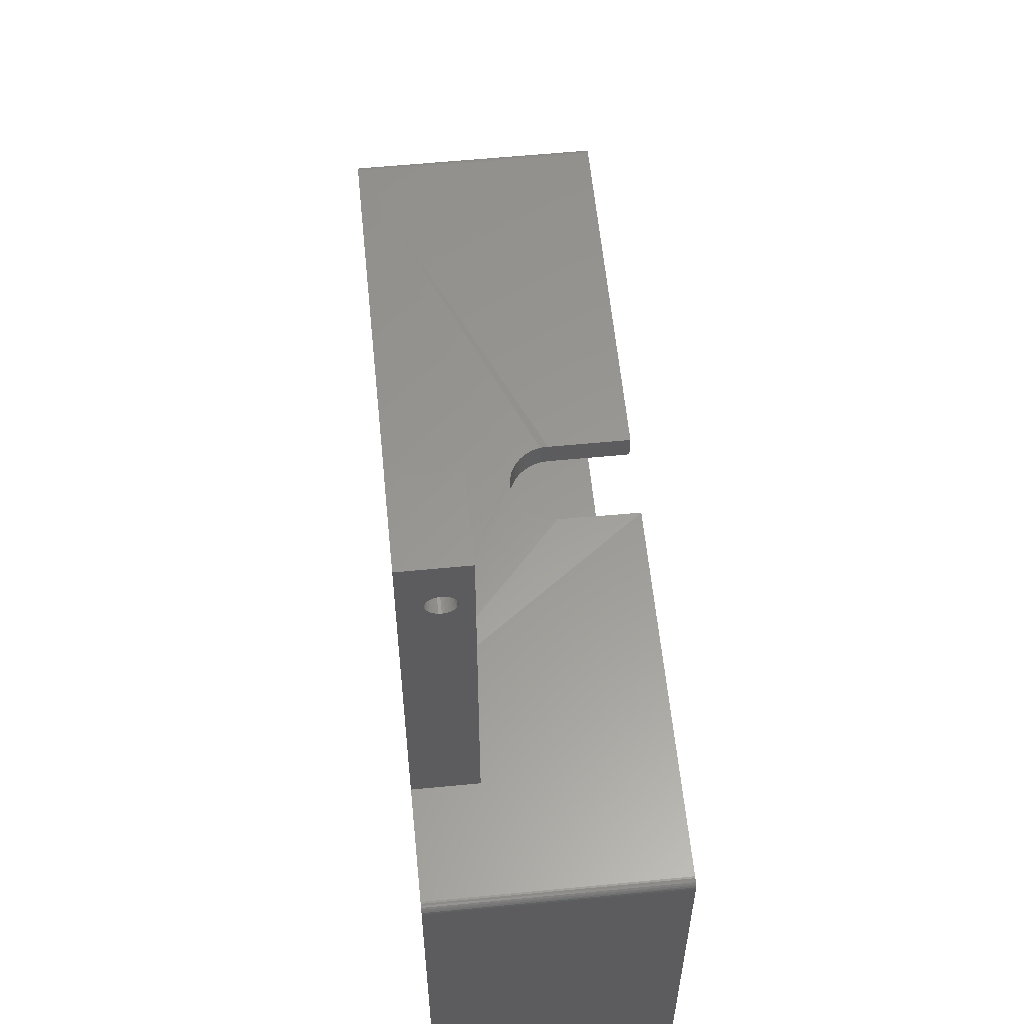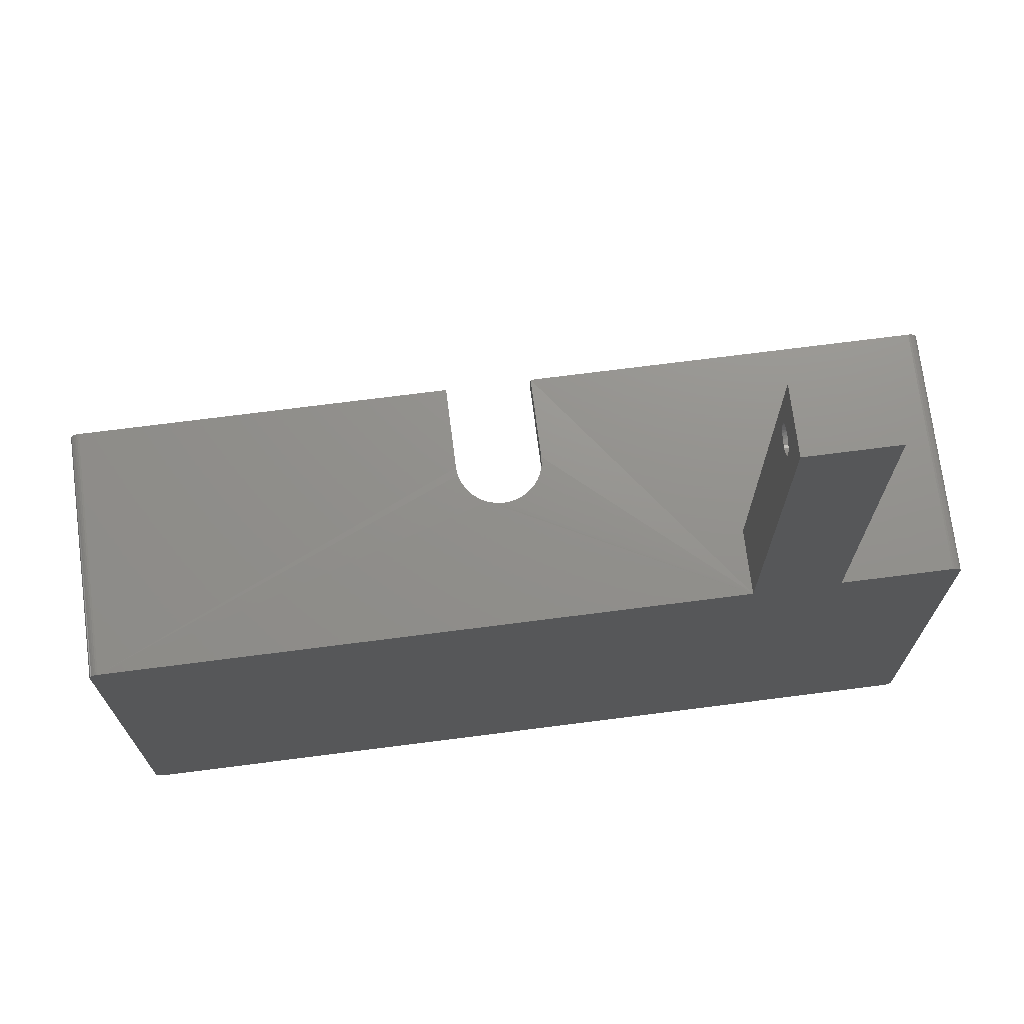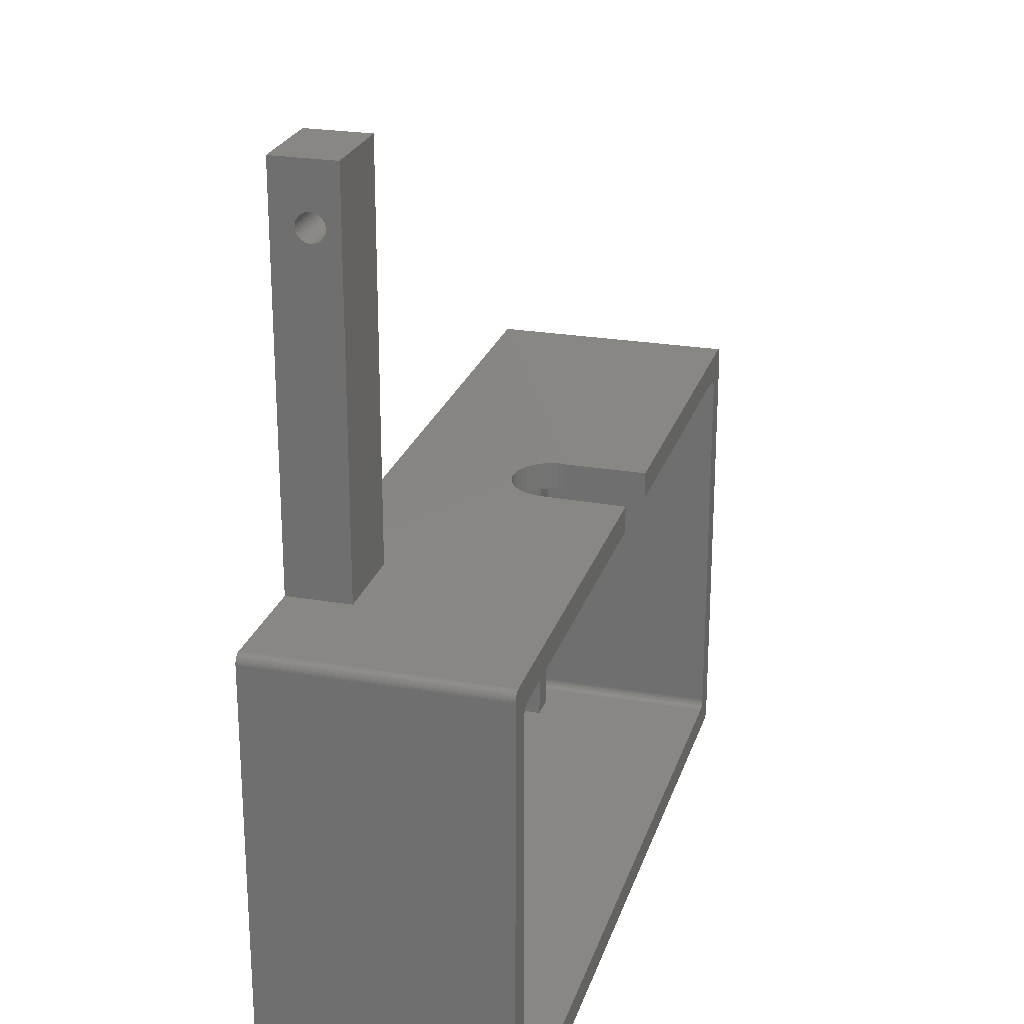
<metadata>
{"format":"stl","ext":"stl","renderer":"f3d","projection":"perspective","resolution":1024,"background":"white","views":[{"elev":59.1,"azim":-95.7,"up":"+Y"},{"elev":72.2,"azim":172.7,"up":"+Y"},{"elev":24.2,"azim":-74.2,"up":"+Y"}]}
</metadata>
<code>
# stl→obj: 300 verts, 600 faces
v 0.6743 0.2171 0.1016
v 0.7036 0.2249 0.1016
v 0.6822 0.2249 0.1016
v 0.7036 0.1953 0.1016
v 0.6743 0.2031 0.1016
v 0.6822 0.1953 0.1016
v 0.6743 0.2171 0.02344
v 0.6743 0.2031 0.02344
v 0.6822 0.1953 0.02344
v 0.7036 0.1953 0.02344
v 0.7036 0.3746 0.02344
v 0.6822 0.2249 0.02344
v 0.7036 0.2249 0.02344
v 0.7001 0.02426 0.02344
v 0.6719 0.02294 0.02344
v 0.6958 0.02294 0.02344
v 0.6973 0.02309 0.02344
v 0.6988 0.02354 0.02344
v 0.7013 0.02523 0.02344
v 0.7023 0.02642 0.02344
v 0.703 0.02777 0.02344
v 0.7035 0.02923 0.02344
v 0.7036 0.03076 0.02344
v 0.7035 0.3761 0.02344
v 0.703 0.3776 0.02344
v 0.7023 0.3789 0.02344
v 0.7013 0.3801 0.02344
v 0.7001 0.3811 0.02344
v 0.6988 0.3818 0.02344
v 0.6973 0.3823 0.02344
v 0.6958 0.3824 0.02344
v 0.6719 0.3824 0.02344
v 0.05263 0.2031 0.1016
v 0.02294 0.1953 0.1016
v 0.04482 0.1953 0.1016
v 0.02294 0.2249 0.1016
v 0.05263 0.2171 0.1016
v 0.04482 0.2249 0.1016
v 0.05263 0.2031 0.05469
v 0.05263 0.2171 0.05469
v 0.03906 0.2249 0.05469
v 0.03906 0.2249 0.02344
v 0.02294 0.2249 0.02344
v 0.04482 0.2249 0.05469
v 0.05263 0.2249 0.05469
v 0.05238 0.3824 0.05469
v 0.03906 0.3824 0.05469
v 0.03906 0.1953 0.05469
v 0.04482 0.1953 0.05469
v 0.02294 0.1953 0.02344
v 0.03906 0.1953 0.02344
v 0.05238 0.02294 0.05469
v 0.03906 0.02294 0.05469
v 0.05263 0.1953 0.05469
v 0.05238 0.02294 0.02344
v 0.05238 0.3824 0.02344
v 0.6452 0.02294 0.02344
v 0.6452 0.3824 0.02344
v 0.006288 0.0001501 0
v 0.7243 0.002288 0
v 0.007812 0 0
v 0.7264 0.006288 0
v 0.0005947 0.004823 0
v 0.0001501 0.006288 0
v 0.726 0.004823 0
v 0.001317 0.003472 0
v 0.7252 0.003472 0
v 0.002288 0.002288 0
v 0.003472 0.001317 0
v 0.004823 0.0005947 0
v 0.7266 0.007812 0
v 0 0.007812 0
v 0 0.3975 0
v 0.7266 0.3975 0
v 0.7252 0.4019 0
v 0.001317 0.4019 0
v 0.002288 0.4031 0
v 0.003472 0.404 0
v 0.004823 0.4048 0
v 0.006288 0.4052 0
v 0.007812 0.4053 0
v 0.1016 0.4053 0
v 0.1756 0.4053 0
v 0.7188 0.4053 0
v 0.7203 0.4052 0
v 0.7217 0.4048 0
v 0.7231 0.404 0
v 0.7243 0.4031 0
v 0.7231 0.001317 0
v 0.7217 0.0005947 0
v 0.7203 0.0001501 0
v 0.7188 0 0
v 0.1016 0.75 0
v 0.1756 0.75 0
v 0.726 0.4005 0
v 0.0005947 0.4005 0
v 0.7264 0.3991 0
v 0.0001501 0.3991 0
v 0.03906 0.02294 0.02344
v 0.03906 0.3824 0.02344
v 0.02294 0.3746 0.2109
v 0.02294 0.3746 0.02344
v 0.02294 0.03076 0.2109
v 0.02294 0.03076 0.02344
v 0.02309 0.02923 0.02344
v 0.02426 0.02642 0.02344
v 0.02354 0.02777 0.02344
v 0.02523 0.02523 0.02344
v 0.02642 0.02426 0.02344
v 0.02777 0.02354 0.02344
v 0.02923 0.02309 0.02344
v 0.03076 0.02294 0.02344
v 0.02309 0.3761 0.02344
v 0.02642 0.3811 0.02344
v 0.02523 0.3801 0.02344
v 0.02426 0.3789 0.02344
v 0.02354 0.3776 0.02344
v 0.03076 0.3824 0.02344
v 0.02923 0.3823 0.02344
v 0.02777 0.3818 0.02344
v 0.7036 0.03076 0.2109
v 0.7036 0.3746 0.2109
v 0.3771 0.3824 0.1051
v 0.3701 0.3824 0.1044
v 0.363 0.3824 0.1051
v 0.3562 0.3824 0.1072
v 0.35 0.3824 0.1105
v 0.3445 0.3824 0.115
v 0.34 0.3824 0.1205
v 0.3366 0.3824 0.1268
v 0.3346 0.3824 0.1336
v 0.3339 0.3824 0.1406
v 0.3339 0.3824 0.2109
v 0.6452 0.3824 0.05469
v 0.4062 0.3824 0.2109
v 0.4062 0.3824 0.1406
v 0.4056 0.3824 0.1336
v 0.4035 0.3824 0.1268
v 0.4002 0.3824 0.1205
v 0.3957 0.3824 0.115
v 0.3902 0.3824 0.1105
v 0.3839 0.3824 0.1072
v 0.03076 0.3824 0.2109
v 0.6719 0.3824 0.05469
v 0.6958 0.3824 0.2109
v 0.007812 0 0.2109
v 0.7243 0.002288 0.2109
v 0.006288 0.0001501 0.2109
v 0.001317 0.4019 0.2109
v 0.003472 0.404 0.2109
v 0.002288 0.4031 0.2109
v 0.7266 0.007812 0.2109
v 0.0001501 0.006288 0.2109
v 0.7264 0.006288 0.2109
v 0.0005947 0.004823 0.2109
v 0.726 0.004823 0.2109
v 0.001317 0.003472 0.2109
v 0.7252 0.003472 0.2109
v 0.002288 0.002288 0.2109
v 0.003472 0.001317 0.2109
v 0.004823 0.0005947 0.2109
v 0 0.007812 0.2109
v 0.03076 0.02294 0.2109
v 0.02923 0.02309 0.2109
v 0.02777 0.02354 0.2109
v 0.02642 0.02426 0.2109
v 0.02523 0.02523 0.2109
v 0.02426 0.02642 0.2109
v 0.02354 0.02777 0.2109
v 0.02309 0.02923 0.2109
v 0.7266 0.3975 0.2109
v 0.6973 0.3823 0.2109
v 0.6988 0.3818 0.2109
v 0.7001 0.3811 0.2109
v 0.7013 0.3801 0.2109
v 0.7023 0.3789 0.2109
v 0.703 0.3776 0.2109
v 0.7035 0.3761 0.2109
v 0.7264 0.3991 0.2109
v 0.726 0.4005 0.2109
v 0.7252 0.4019 0.2109
v 0.7243 0.4031 0.2109
v 0.7231 0.404 0.2109
v 0.7217 0.4048 0.2109
v 0.7203 0.4052 0.2109
v 0.7188 0.4053 0.2109
v 0.4062 0.4053 0.2109
v 0.7035 0.02923 0.2109
v 0.703 0.02777 0.2109
v 0.7023 0.02642 0.2109
v 0.7013 0.02523 0.2109
v 0.7001 0.02426 0.2109
v 0.6988 0.02354 0.2109
v 0.6973 0.02309 0.2109
v 0.6958 0.02294 0.2109
v 0.7231 0.001317 0.2109
v 0.7188 0 0.2109
v 0.7203 0.0001501 0.2109
v 0.7217 0.0005947 0.2109
v 0 0.3975 0.2109
v 0.02309 0.3761 0.2109
v 0.02354 0.3776 0.2109
v 0.02426 0.3789 0.2109
v 0.02523 0.3801 0.2109
v 0.02642 0.3811 0.2109
v 0.02777 0.3818 0.2109
v 0.02923 0.3823 0.2109
v 0.3339 0.4053 0.2109
v 0.0005947 0.4005 0.2109
v 0.0001501 0.3991 0.2109
v 0.007812 0.4053 0.2109
v 0.006288 0.4052 0.2109
v 0.004823 0.4048 0.2109
v 0.6719 0.02294 0.05469
v 0.6452 0.02294 0.05469
v 0.3839 0.4062 0.1072
v 0.3902 0.4062 0.1105
v 0.3957 0.4062 0.115
v 0.4002 0.4062 0.1205
v 0.4035 0.4062 0.1268
v 0.4056 0.4062 0.1336
v 0.4062 0.4053 0.1406
v 0.1756 0.4053 0.05469
v 0.3339 0.4062 0.1406
v 0.3346 0.4062 0.1336
v 0.3366 0.4062 0.1268
v 0.34 0.4062 0.1205
v 0.3445 0.4062 0.115
v 0.35 0.4062 0.1105
v 0.3562 0.4062 0.1072
v 0.363 0.4062 0.1051
v 0.3701 0.4062 0.1044
v 0.3771 0.4062 0.1051
v 0.1016 0.4053 0.05469
v 0.1756 0.6993 0.01941
v 0.1756 0.697 0.01964
v 0.1756 0.6948 0.02031
v 0.1756 0.6928 0.0214
v 0.1756 0.691 0.02288
v 0.1756 0.6895 0.02467
v 0.1756 0.6884 0.02672
v 0.1756 0.6877 0.02894
v 0.1756 0.6875 0.03125
v 0.1756 0.75 0.05469
v 0.1756 0.7112 0.03125
v 0.1756 0.711 0.02894
v 0.1756 0.7103 0.02672
v 0.1756 0.7092 0.02467
v 0.1756 0.7077 0.02288
v 0.1756 0.7059 0.0214
v 0.1756 0.7039 0.02031
v 0.1756 0.7017 0.01964
v 0.1756 0.6877 0.03356
v 0.1756 0.6884 0.03578
v 0.1756 0.6895 0.03783
v 0.1756 0.691 0.03962
v 0.1756 0.6928 0.0411
v 0.1756 0.6948 0.04219
v 0.1756 0.697 0.04286
v 0.1756 0.6993 0.04309
v 0.1756 0.7017 0.04286
v 0.1756 0.7039 0.04219
v 0.1756 0.7059 0.0411
v 0.1756 0.7077 0.03962
v 0.1756 0.7092 0.03783
v 0.1756 0.7103 0.03578
v 0.1756 0.711 0.03356
v 0.1016 0.75 0.05469
v 0.1016 0.697 0.04286
v 0.1016 0.6948 0.04219
v 0.1016 0.6928 0.0411
v 0.1016 0.691 0.03962
v 0.1016 0.6895 0.03783
v 0.1016 0.6884 0.03578
v 0.1016 0.6877 0.03356
v 0.1016 0.6875 0.03125
v 0.1016 0.6877 0.02894
v 0.1016 0.6884 0.02672
v 0.1016 0.6895 0.02467
v 0.1016 0.691 0.02288
v 0.1016 0.6928 0.0214
v 0.1016 0.6948 0.02031
v 0.1016 0.697 0.01964
v 0.1016 0.6993 0.01941
v 0.1016 0.7017 0.01964
v 0.1016 0.7039 0.02031
v 0.1016 0.7059 0.0214
v 0.1016 0.7077 0.02288
v 0.1016 0.7092 0.02467
v 0.1016 0.7103 0.02672
v 0.1016 0.711 0.02894
v 0.1016 0.7112 0.03125
v 0.1016 0.711 0.03356
v 0.1016 0.7103 0.03578
v 0.1016 0.7092 0.03783
v 0.1016 0.7077 0.03962
v 0.1016 0.7059 0.0411
v 0.1016 0.7039 0.04219
v 0.1016 0.7017 0.04286
v 0.1016 0.6993 0.04309
f 1 2 3
f 2 1 4
f 4 1 5
f 4 5 6
f 7 8 1
f 1 8 5
f 6 9 4
f 4 9 10
f 11 12 13
f 14 15 16
f 14 16 17
f 14 17 18
f 15 14 19
f 15 19 20
f 15 20 21
f 15 21 22
f 15 22 23
f 15 23 10
f 15 10 9
f 15 9 8
f 15 8 7
f 24 25 26
f 24 26 27
f 24 27 28
f 24 28 29
f 24 29 30
f 24 30 31
f 32 15 7
f 32 7 12
f 32 12 11
f 32 11 24
f 32 24 31
f 9 6 8
f 8 6 5
f 2 13 3
f 3 13 12
f 12 7 3
f 3 7 1
f 33 34 35
f 34 33 36
f 36 33 37
f 36 37 38
f 39 40 33
f 33 40 37
f 41 42 43
f 41 43 36
f 41 36 38
f 41 38 44
f 45 44 40
f 45 46 44
f 46 41 44
f 46 47 41
f 44 38 40
f 40 38 37
f 35 48 49
f 34 50 51
f 34 51 48
f 34 48 35
f 52 48 53
f 49 48 52
f 49 52 54
f 49 54 39
f 55 54 52
f 56 46 45
f 56 45 40
f 56 40 39
f 56 39 54
f 56 54 55
f 55 57 56
f 56 57 58
f 49 39 35
f 35 39 33
f 59 60 61
f 62 63 64
f 65 63 62
f 65 66 63
f 67 66 65
f 67 68 66
f 69 68 67
f 60 69 67
f 70 69 60
f 59 70 60
f 71 62 64
f 71 64 72
f 71 72 73
f 71 73 74
f 75 76 77
f 75 77 78
f 75 78 79
f 75 79 80
f 75 80 81
f 75 81 82
f 75 82 83
f 75 83 84
f 75 84 85
f 75 85 86
f 75 86 87
f 75 87 88
f 89 90 91
f 89 91 92
f 89 92 61
f 89 61 60
f 82 93 83
f 83 93 94
f 95 76 75
f 76 95 96
f 96 95 97
f 96 97 98
f 98 97 74
f 98 74 73
f 48 51 53
f 53 51 99
f 47 100 41
f 41 100 42
f 101 43 102
f 43 101 36
f 36 101 103
f 36 103 34
f 34 103 104
f 34 104 50
f 104 105 106
f 106 105 107
f 51 50 104
f 51 104 106
f 51 106 108
f 51 108 109
f 51 109 110
f 51 110 111
f 51 111 112
f 51 112 99
f 42 102 43
f 113 114 115
f 113 115 116
f 113 116 117
f 100 114 113
f 100 113 102
f 100 102 42
f 114 100 118
f 114 118 119
f 114 119 120
f 121 10 23
f 10 121 4
f 4 121 122
f 4 122 2
f 2 122 11
f 2 11 13
f 56 123 124
f 56 124 125
f 56 125 126
f 56 126 127
f 56 127 128
f 56 128 129
f 56 129 130
f 56 130 131
f 56 131 132
f 56 132 133
f 56 133 46
f 58 134 135
f 58 135 136
f 58 136 137
f 58 137 138
f 58 138 139
f 58 139 140
f 58 140 141
f 58 141 142
f 58 142 123
f 58 123 56
f 143 118 100
f 143 100 47
f 143 47 46
f 143 46 133
f 134 144 135
f 135 144 145
f 144 32 145
f 145 32 31
f 146 147 148
f 149 150 151
f 152 153 154
f 153 155 154
f 154 155 156
f 155 157 156
f 156 157 158
f 157 159 158
f 158 159 160
f 158 160 147
f 147 160 161
f 147 161 148
f 162 153 152
f 162 152 163
f 162 163 164
f 162 164 165
f 162 165 166
f 162 166 167
f 162 167 168
f 162 168 169
f 162 169 170
f 162 170 103
f 162 103 101
f 171 135 145
f 171 145 172
f 171 172 173
f 171 173 174
f 171 174 175
f 171 175 176
f 171 176 177
f 171 177 178
f 171 178 122
f 171 122 152
f 179 180 181
f 179 181 182
f 179 182 183
f 179 183 184
f 179 184 185
f 179 185 186
f 187 135 171
f 187 171 179
f 187 179 186
f 152 122 121
f 152 121 188
f 152 188 189
f 152 189 190
f 152 190 191
f 152 191 192
f 152 192 193
f 152 193 194
f 152 194 195
f 152 195 163
f 196 147 146
f 196 146 197
f 196 197 198
f 196 198 199
f 200 162 101
f 200 101 201
f 200 201 202
f 200 202 203
f 200 203 204
f 200 204 205
f 200 205 206
f 200 206 207
f 200 207 143
f 200 143 133
f 208 150 149
f 208 149 209
f 208 209 210
f 208 210 200
f 208 200 133
f 150 208 211
f 150 211 212
f 150 212 213
f 27 174 28
f 28 174 173
f 28 173 29
f 29 173 172
f 29 172 30
f 30 172 145
f 30 145 31
f 174 27 175
f 175 27 26
f 175 26 176
f 176 26 25
f 176 25 177
f 177 25 24
f 177 24 178
f 178 24 11
f 178 11 122
f 163 195 52
f 163 52 53
f 163 53 99
f 163 99 112
f 195 16 15
f 195 15 214
f 195 214 215
f 195 215 52
f 52 215 55
f 55 215 57
f 19 190 20
f 20 190 189
f 20 189 21
f 21 189 188
f 21 188 22
f 22 188 121
f 22 121 23
f 190 19 191
f 191 19 14
f 191 14 192
f 192 14 18
f 192 18 193
f 193 18 17
f 193 17 194
f 194 17 16
f 194 16 195
f 108 166 109
f 109 166 165
f 109 165 110
f 110 165 164
f 110 164 111
f 111 164 163
f 111 163 112
f 166 108 167
f 167 108 106
f 167 106 168
f 168 106 107
f 168 107 169
f 169 107 105
f 169 105 170
f 170 105 104
f 170 104 103
f 115 203 116
f 116 203 202
f 116 202 117
f 117 202 201
f 117 201 113
f 113 201 101
f 113 101 102
f 203 115 204
f 204 115 114
f 204 114 205
f 205 114 120
f 205 120 206
f 206 120 119
f 206 119 207
f 207 119 118
f 207 118 143
f 200 73 162
f 162 73 72
f 146 61 197
f 197 61 92
f 61 146 59
f 59 146 148
f 59 148 70
f 70 148 161
f 70 161 69
f 69 161 160
f 69 160 68
f 68 160 159
f 68 159 66
f 66 159 157
f 66 157 63
f 63 157 155
f 63 155 64
f 64 155 153
f 64 153 72
f 72 153 162
f 84 216 217
f 84 217 218
f 84 218 219
f 84 219 220
f 84 220 221
f 84 221 222
f 84 222 187
f 84 187 186
f 83 223 208
f 83 208 224
f 83 224 225
f 83 225 226
f 83 226 227
f 83 227 228
f 83 228 229
f 83 229 230
f 83 230 231
f 83 231 232
f 83 232 233
f 83 233 216
f 83 216 84
f 208 223 211
f 211 223 234
f 211 234 81
f 81 234 82
f 73 200 98
f 98 200 210
f 98 210 96
f 96 210 209
f 96 209 76
f 76 209 149
f 76 149 77
f 77 149 151
f 77 151 78
f 78 151 150
f 78 150 79
f 79 150 213
f 79 213 80
f 80 213 212
f 80 212 81
f 81 212 211
f 152 71 171
f 171 71 74
f 71 152 62
f 62 152 154
f 62 154 65
f 65 154 156
f 65 156 67
f 67 156 158
f 67 158 60
f 60 158 147
f 60 147 89
f 89 147 196
f 89 196 90
f 90 196 199
f 90 199 91
f 91 199 198
f 91 198 92
f 92 198 197
f 84 186 85
f 85 186 185
f 85 185 86
f 86 185 184
f 86 184 87
f 87 184 183
f 87 183 88
f 88 183 182
f 88 182 75
f 75 182 181
f 75 181 95
f 95 181 180
f 95 180 97
f 97 180 179
f 97 179 74
f 74 179 171
f 214 15 144
f 144 15 32
f 134 58 215
f 215 58 57
f 215 214 134
f 134 214 144
f 83 235 236
f 83 236 237
f 83 237 238
f 83 238 239
f 83 239 240
f 83 240 241
f 83 241 242
f 83 242 243
f 83 243 223
f 94 244 245
f 94 245 246
f 94 246 247
f 94 247 248
f 94 248 249
f 94 249 250
f 94 250 251
f 94 251 252
f 94 252 235
f 94 235 83
f 223 243 253
f 223 253 254
f 223 254 255
f 223 255 256
f 223 256 257
f 223 257 258
f 223 258 259
f 223 259 260
f 244 223 260
f 244 260 261
f 244 261 262
f 244 262 263
f 244 263 264
f 244 264 265
f 244 265 266
f 244 266 267
f 244 267 245
f 234 268 269
f 234 269 270
f 234 270 271
f 234 271 272
f 234 272 273
f 234 273 274
f 234 274 275
f 234 275 276
f 234 276 82
f 82 276 277
f 82 277 278
f 82 278 279
f 82 279 280
f 82 280 281
f 82 281 282
f 82 282 93
f 93 282 283
f 93 283 284
f 93 284 285
f 93 285 286
f 93 286 287
f 93 287 288
f 93 288 289
f 93 289 290
f 93 290 291
f 93 291 292
f 93 292 268
f 268 292 293
f 268 293 294
f 268 294 295
f 268 295 296
f 268 296 297
f 268 297 298
f 268 298 299
f 268 299 300
f 268 300 269
f 300 259 269
f 269 259 258
f 269 258 270
f 270 258 257
f 270 257 271
f 271 257 256
f 271 256 272
f 272 256 255
f 272 255 273
f 273 255 254
f 273 254 274
f 274 254 253
f 274 253 275
f 275 253 243
f 275 243 276
f 259 300 260
f 260 300 299
f 260 299 261
f 261 299 298
f 261 298 262
f 262 298 297
f 262 297 263
f 263 297 296
f 263 296 264
f 264 296 295
f 264 295 265
f 265 295 294
f 265 294 266
f 266 294 293
f 266 293 267
f 267 293 292
f 267 292 245
f 284 252 285
f 285 252 251
f 285 251 286
f 286 251 250
f 286 250 287
f 287 250 249
f 287 249 288
f 288 249 248
f 288 248 289
f 289 248 247
f 289 247 290
f 290 247 246
f 290 246 291
f 291 246 245
f 291 245 292
f 252 284 235
f 235 284 283
f 235 283 236
f 236 283 282
f 236 282 237
f 237 282 281
f 237 281 238
f 238 281 280
f 238 280 239
f 239 280 279
f 239 279 240
f 240 279 278
f 240 278 241
f 241 278 277
f 241 277 242
f 242 277 276
f 242 276 243
f 244 94 268
f 268 94 93
f 234 223 268
f 268 223 244
f 132 224 133
f 133 224 208
f 124 231 125
f 125 231 230
f 125 230 126
f 126 230 229
f 126 229 127
f 127 229 228
f 127 228 128
f 128 228 227
f 128 227 129
f 129 227 226
f 129 226 130
f 130 226 225
f 130 225 131
f 131 225 224
f 131 224 132
f 231 124 232
f 232 124 123
f 232 123 233
f 233 123 142
f 233 142 216
f 216 142 141
f 216 141 217
f 217 141 140
f 217 140 218
f 218 140 139
f 218 139 219
f 219 139 138
f 219 138 220
f 220 138 137
f 220 137 221
f 221 137 136
f 221 136 222
f 135 187 136
f 136 187 222

</code>
